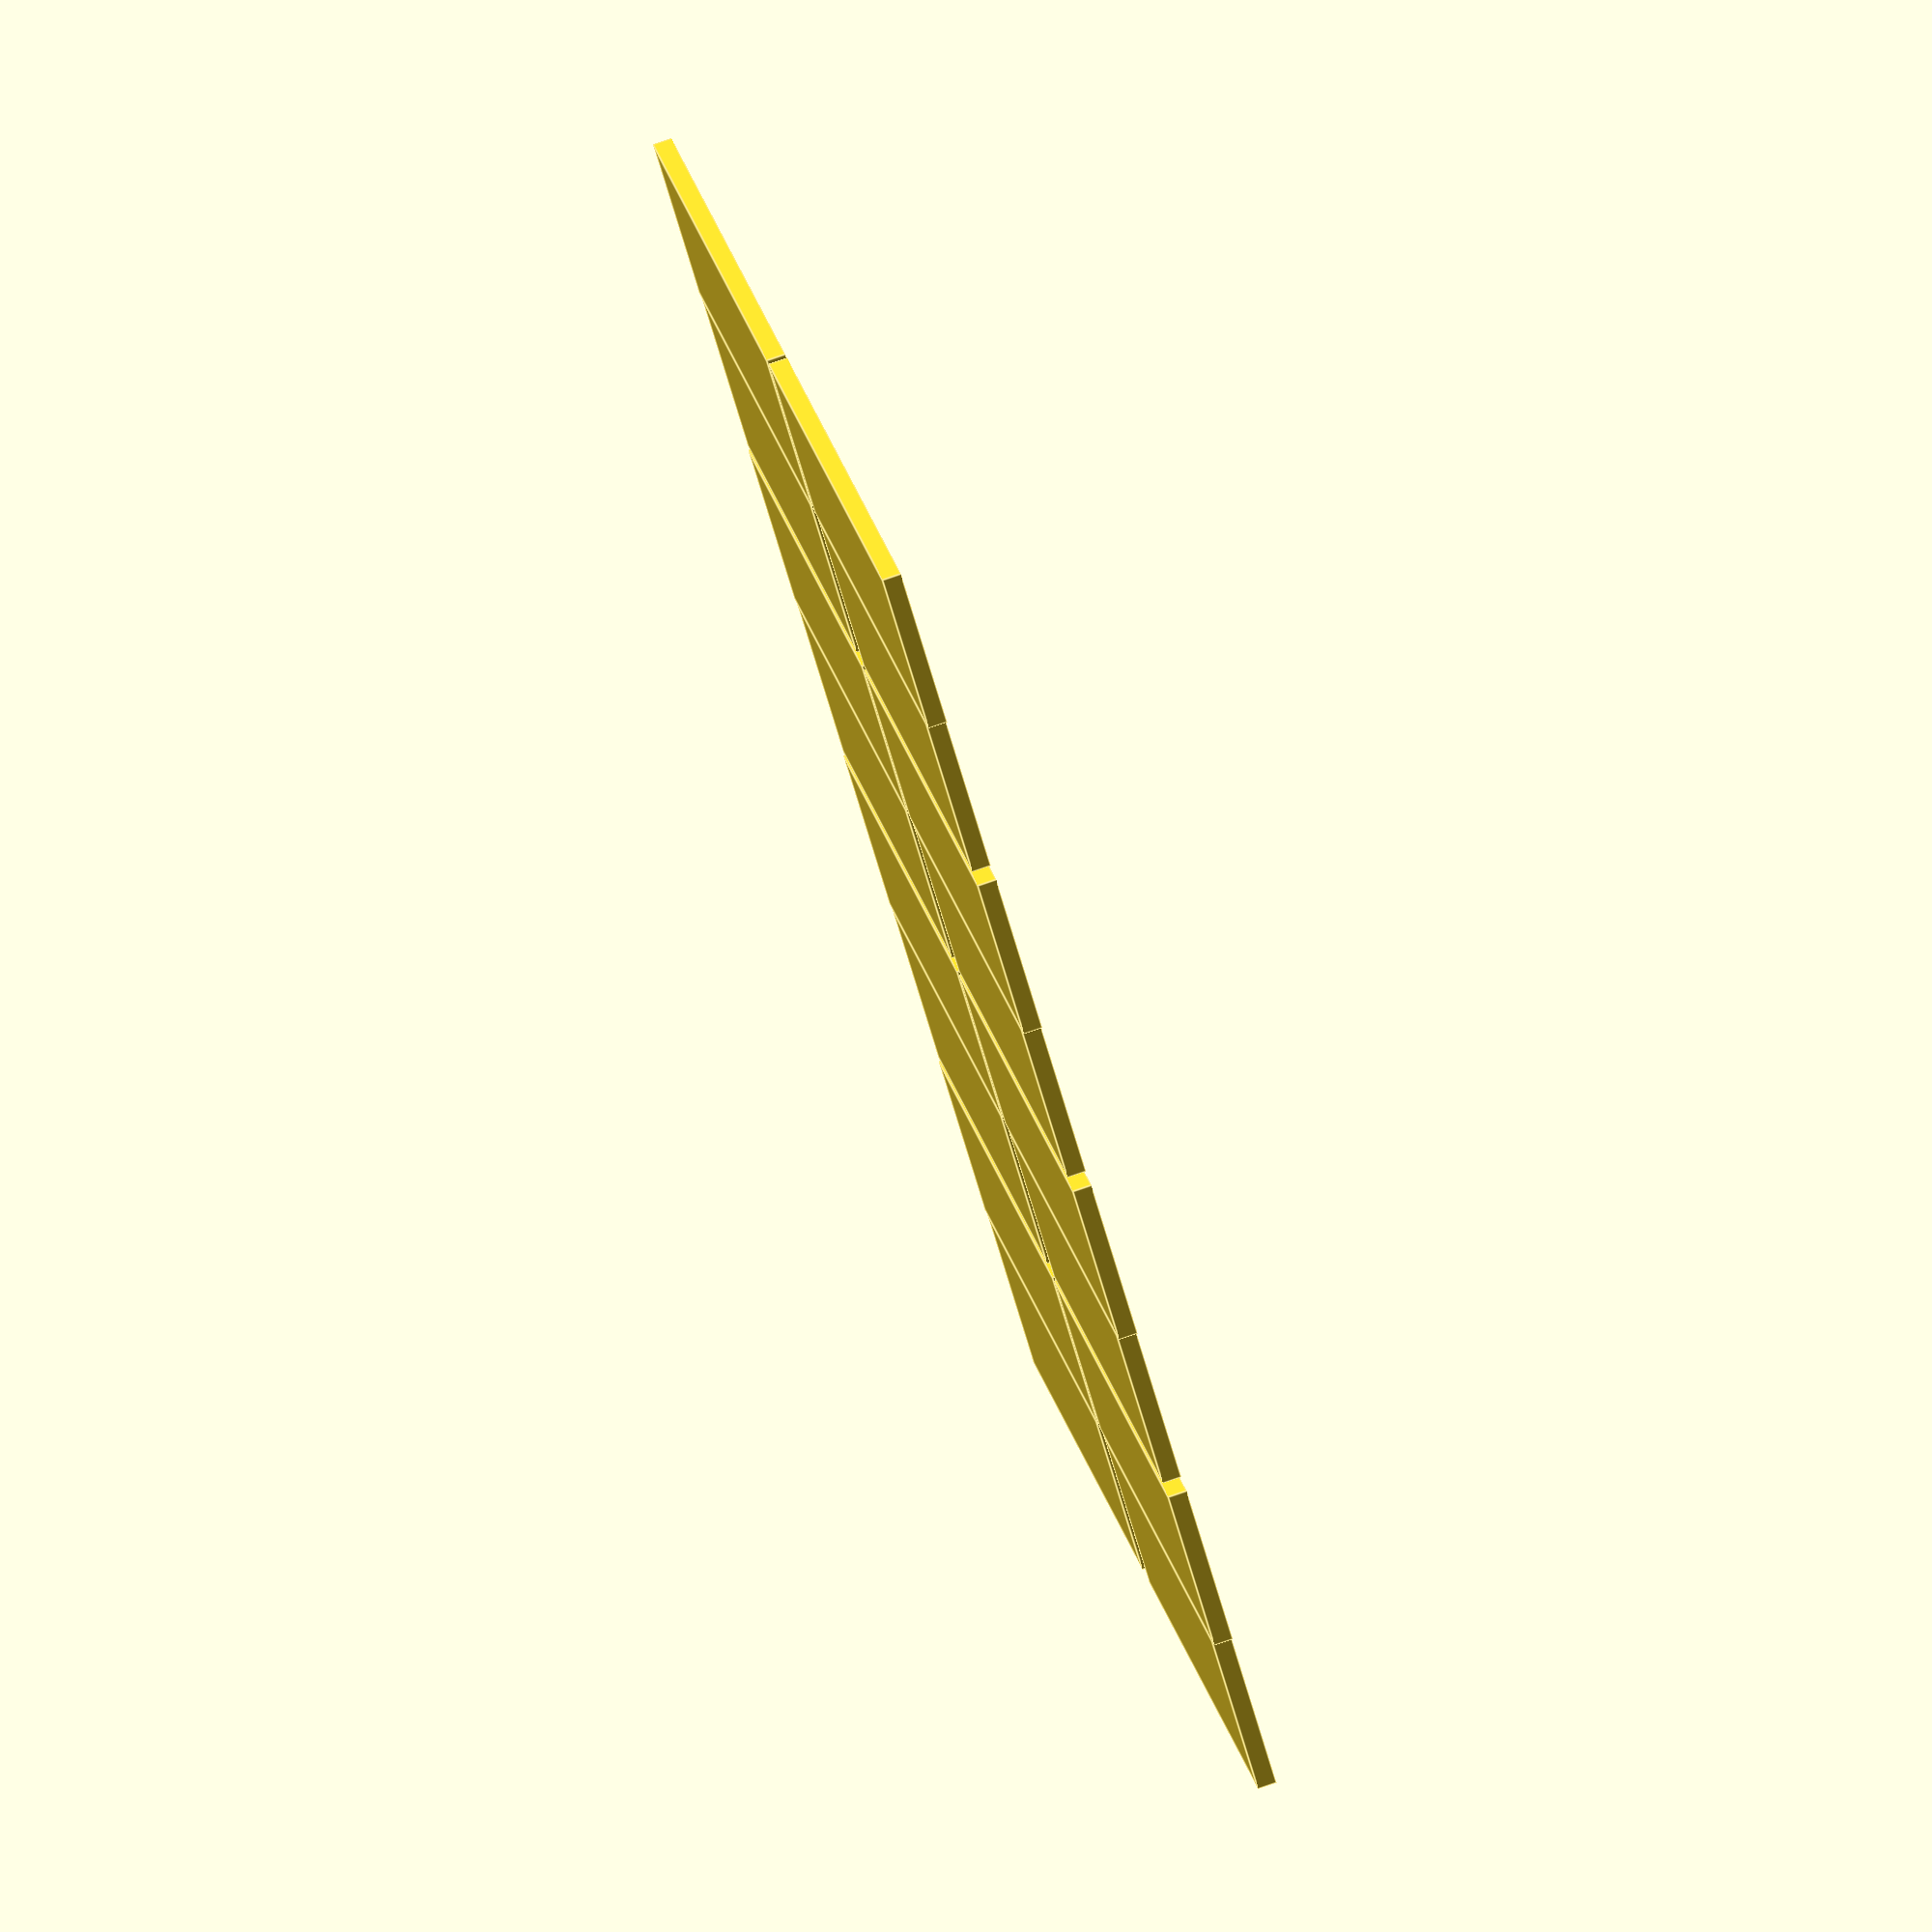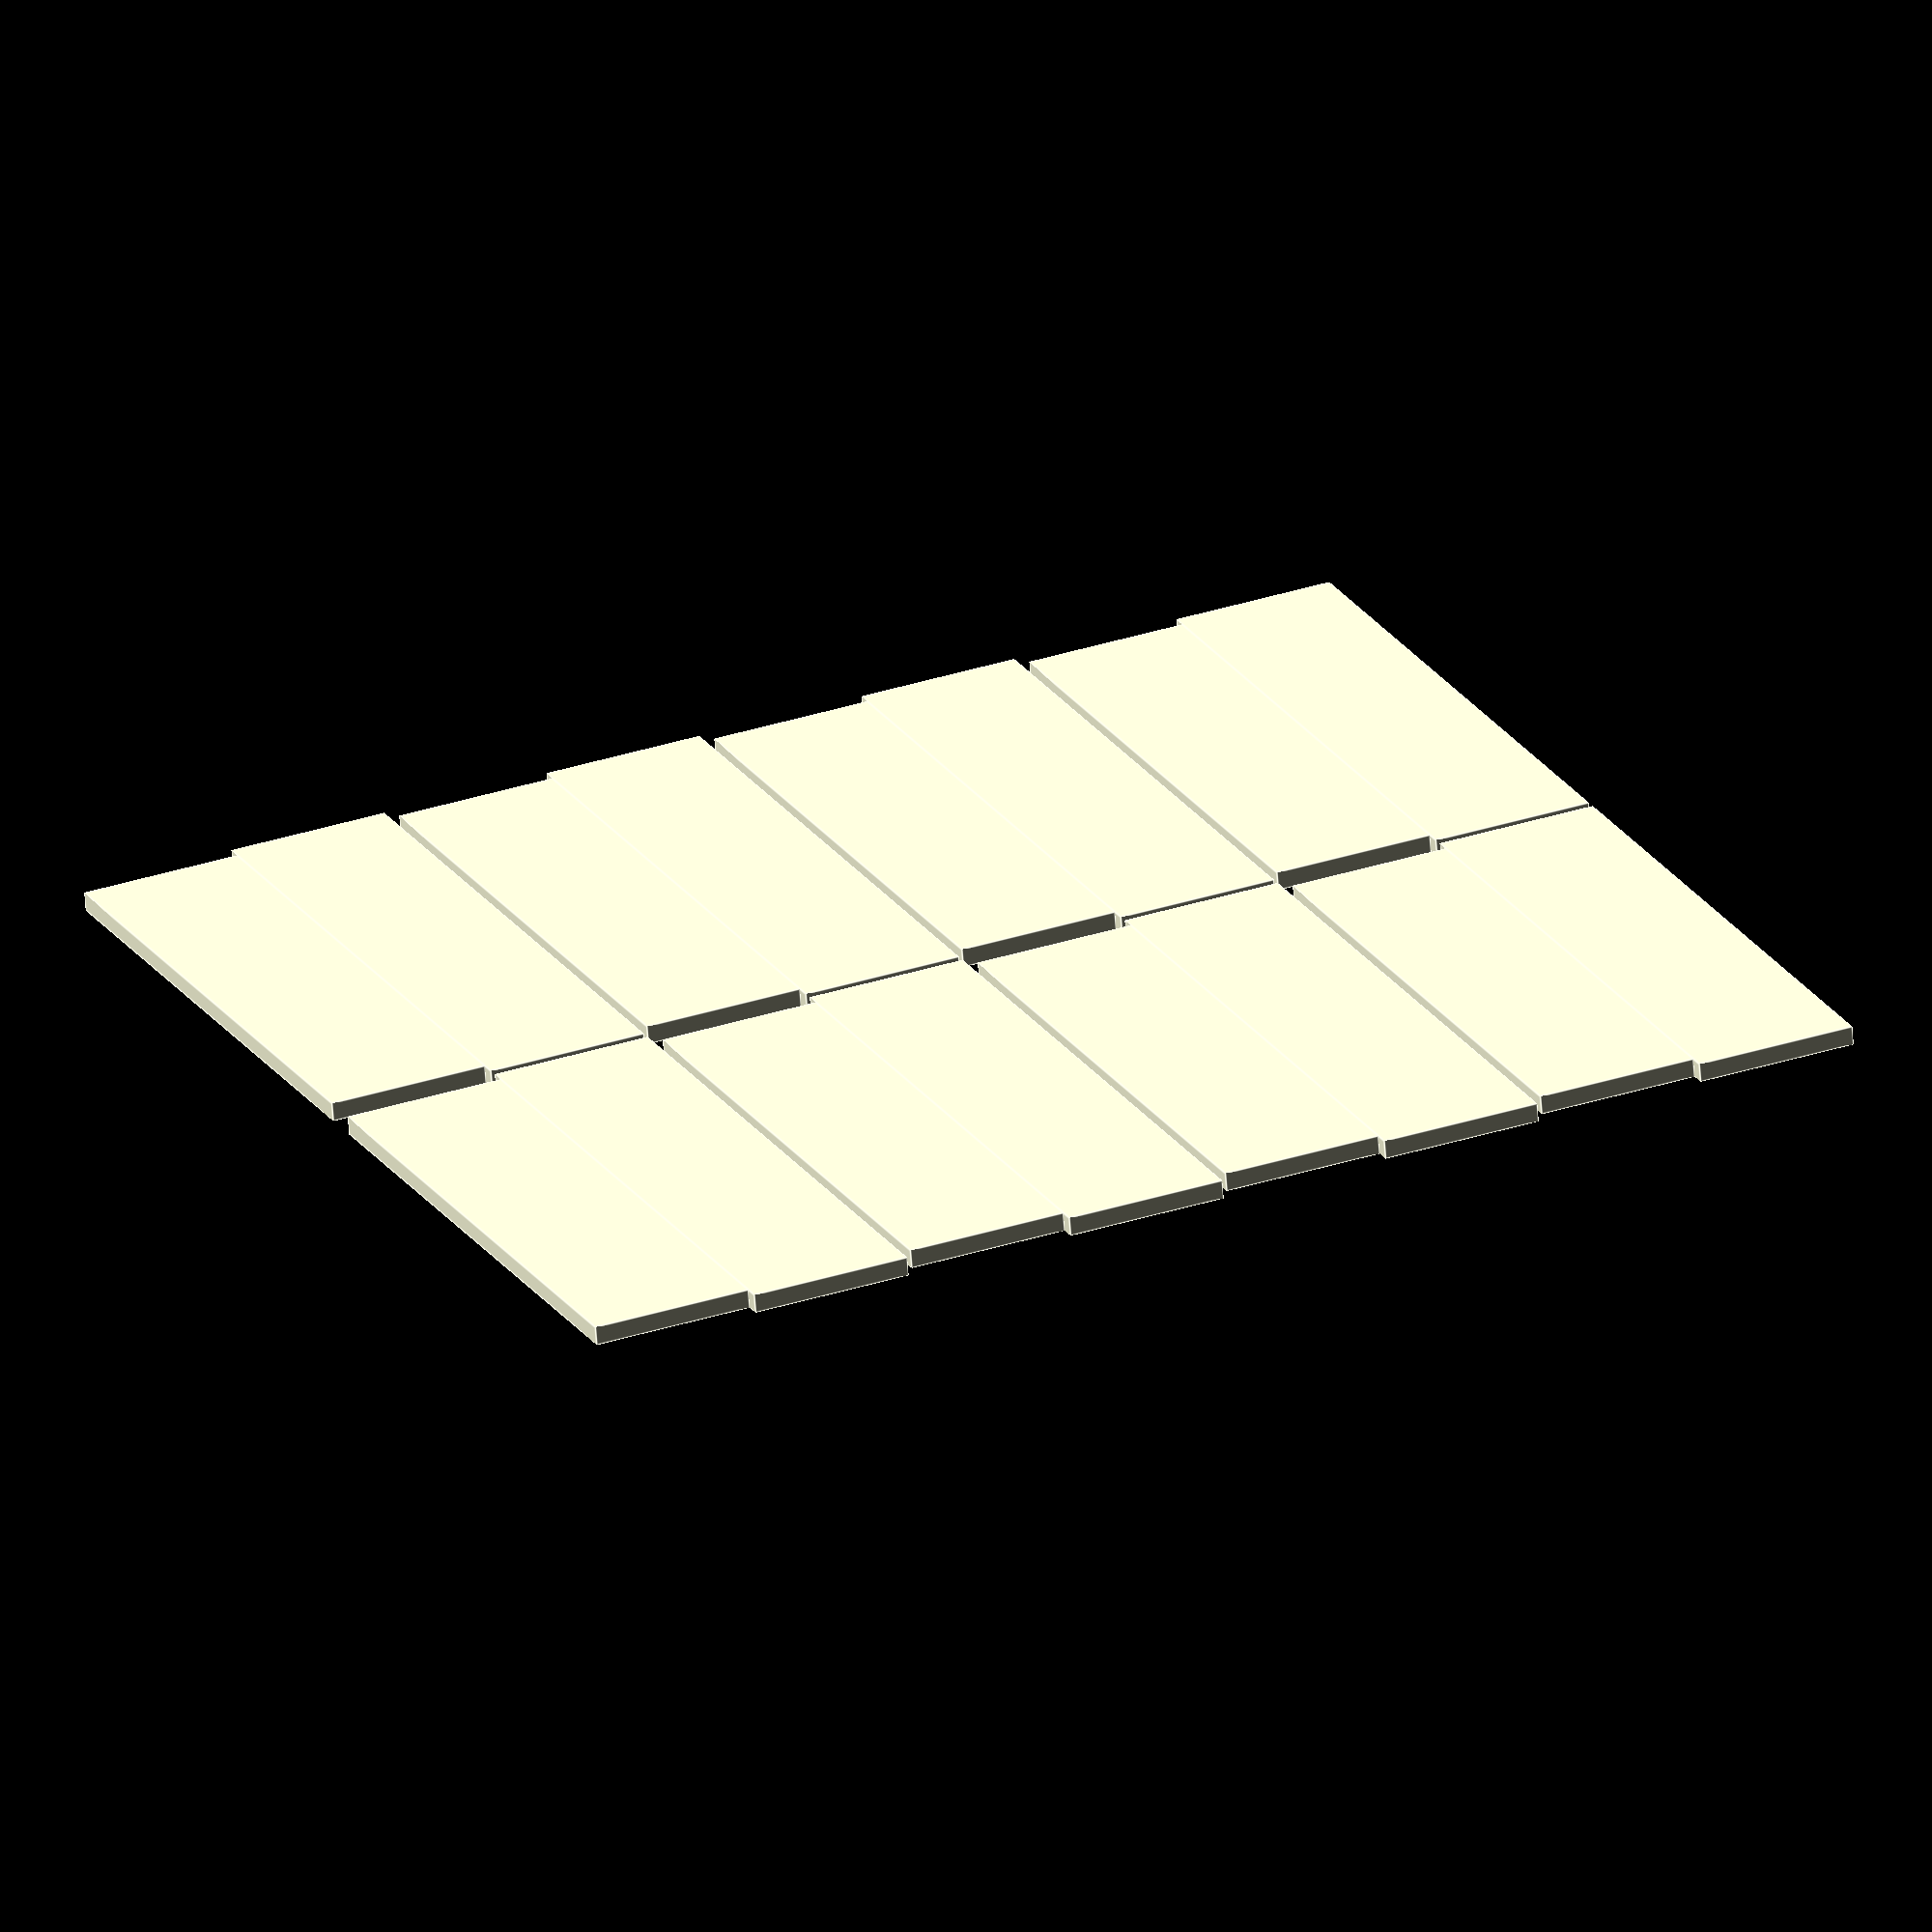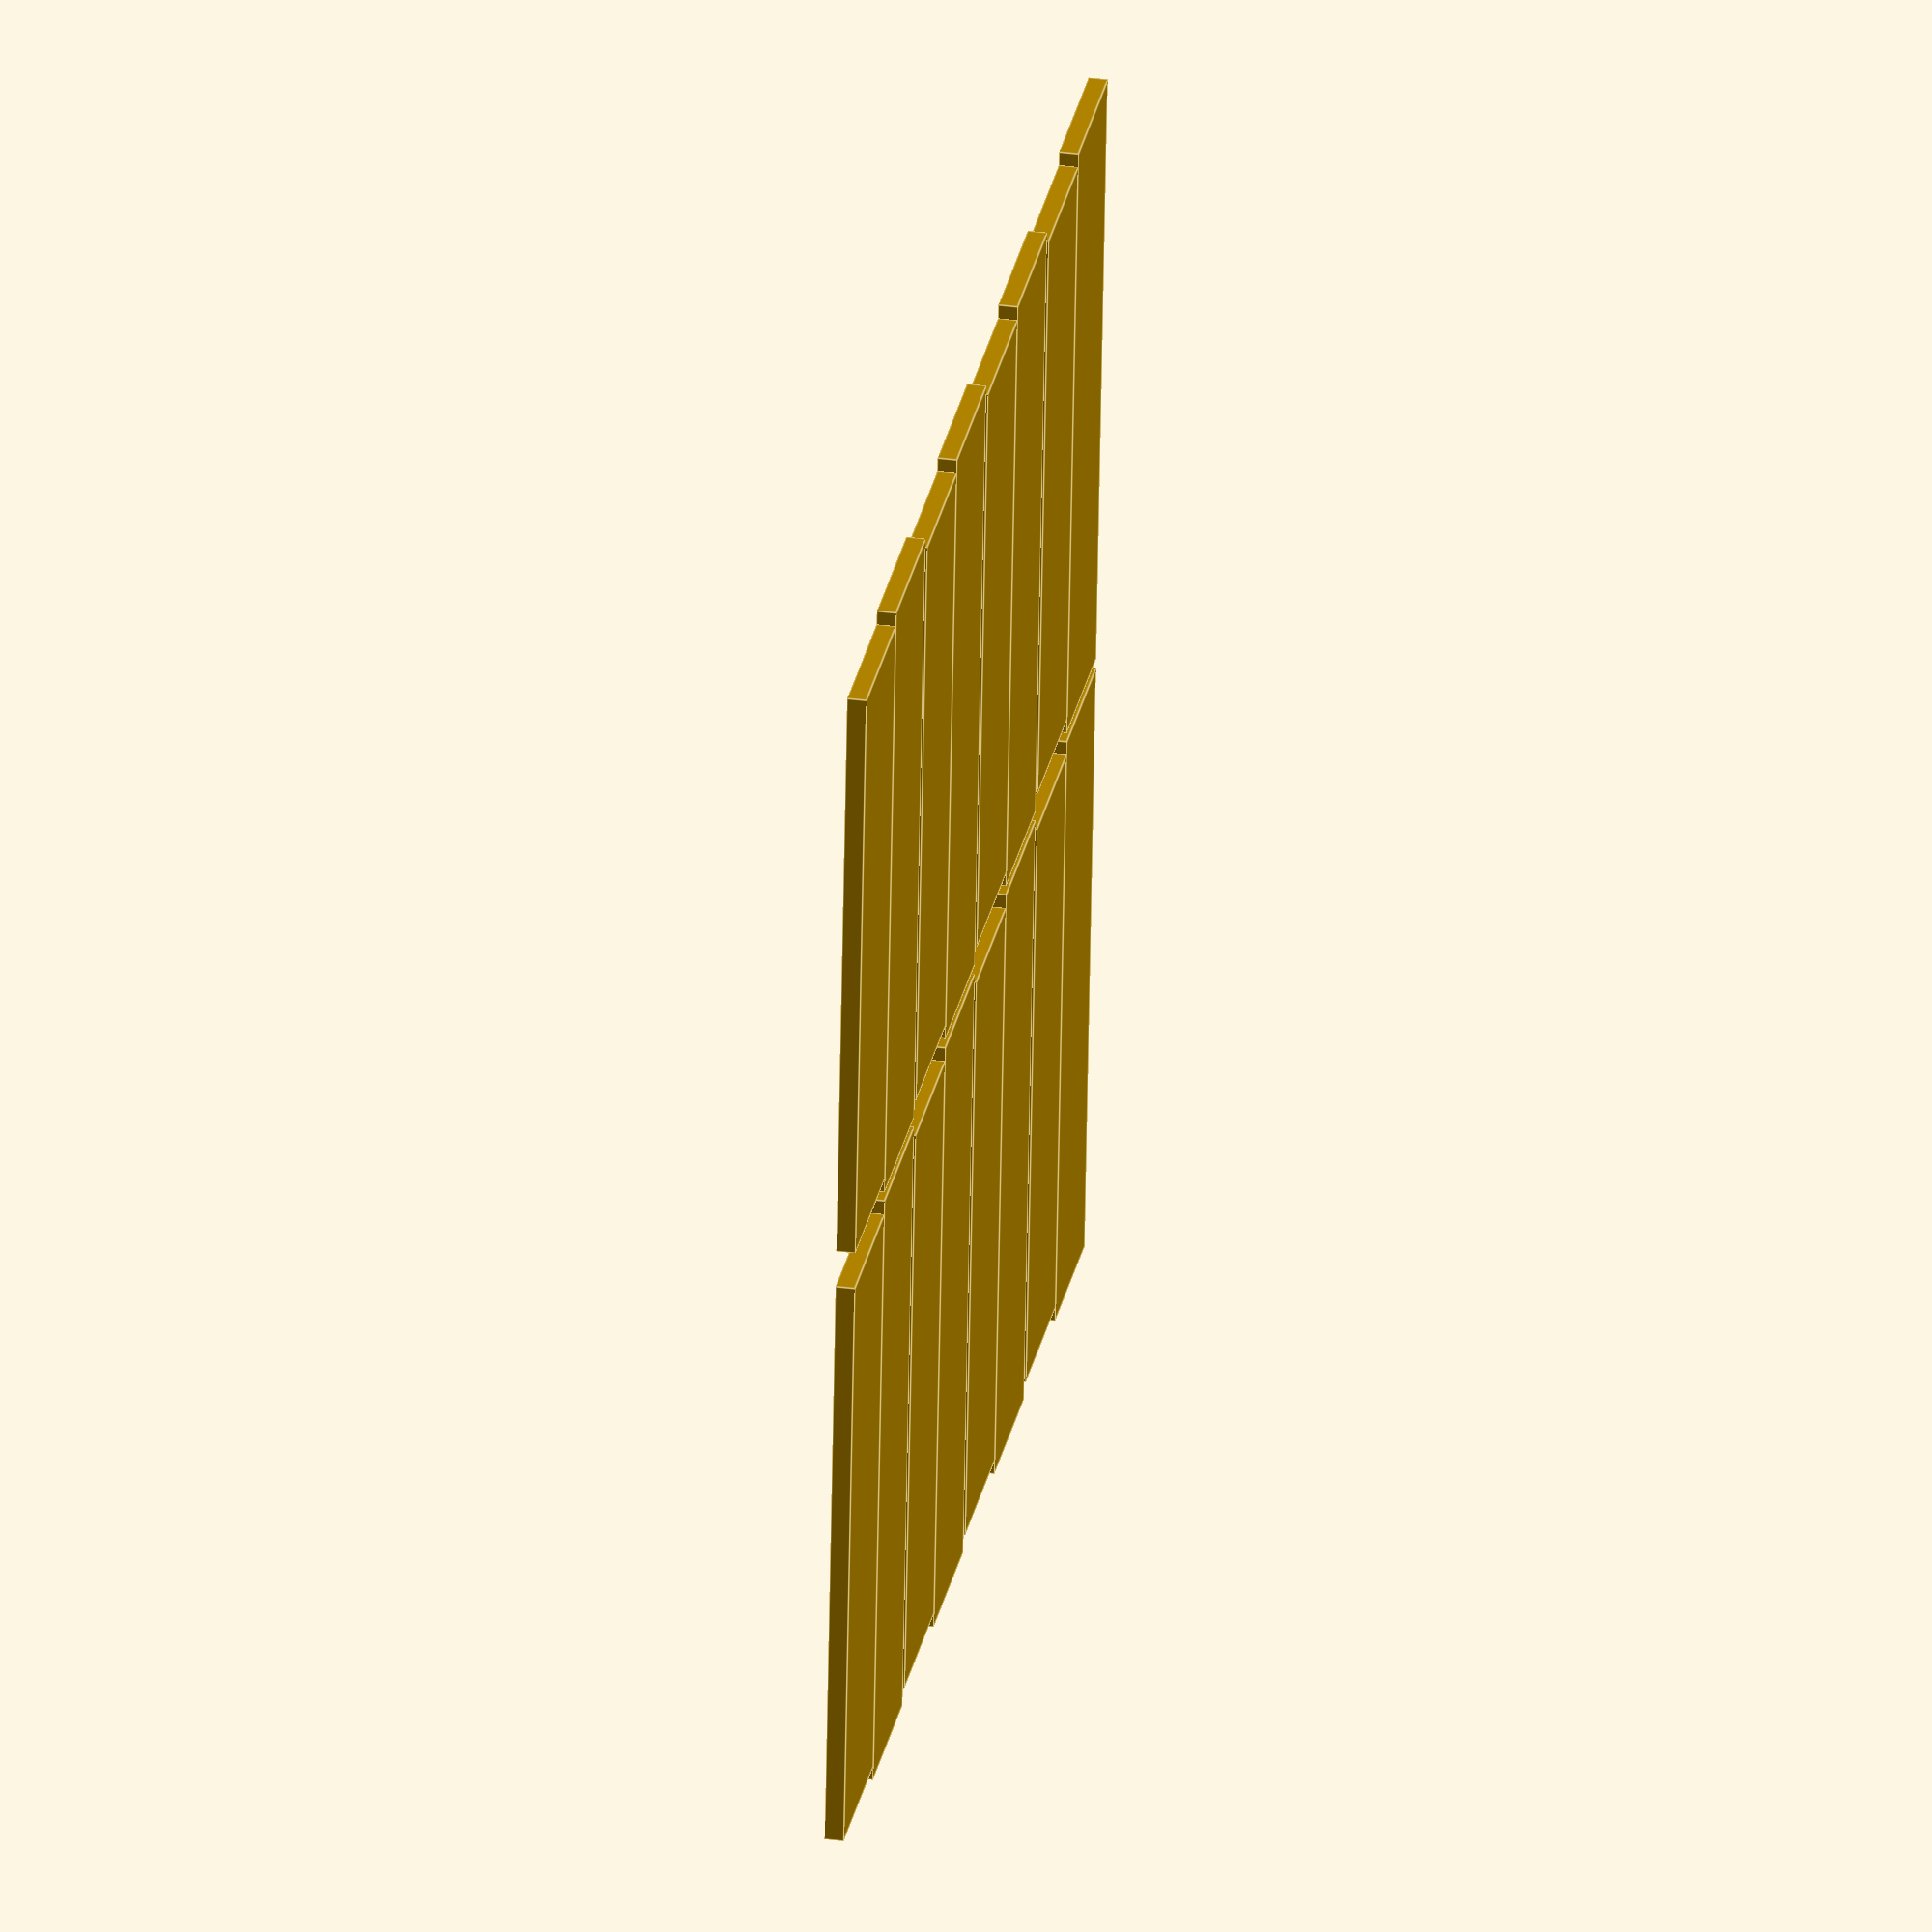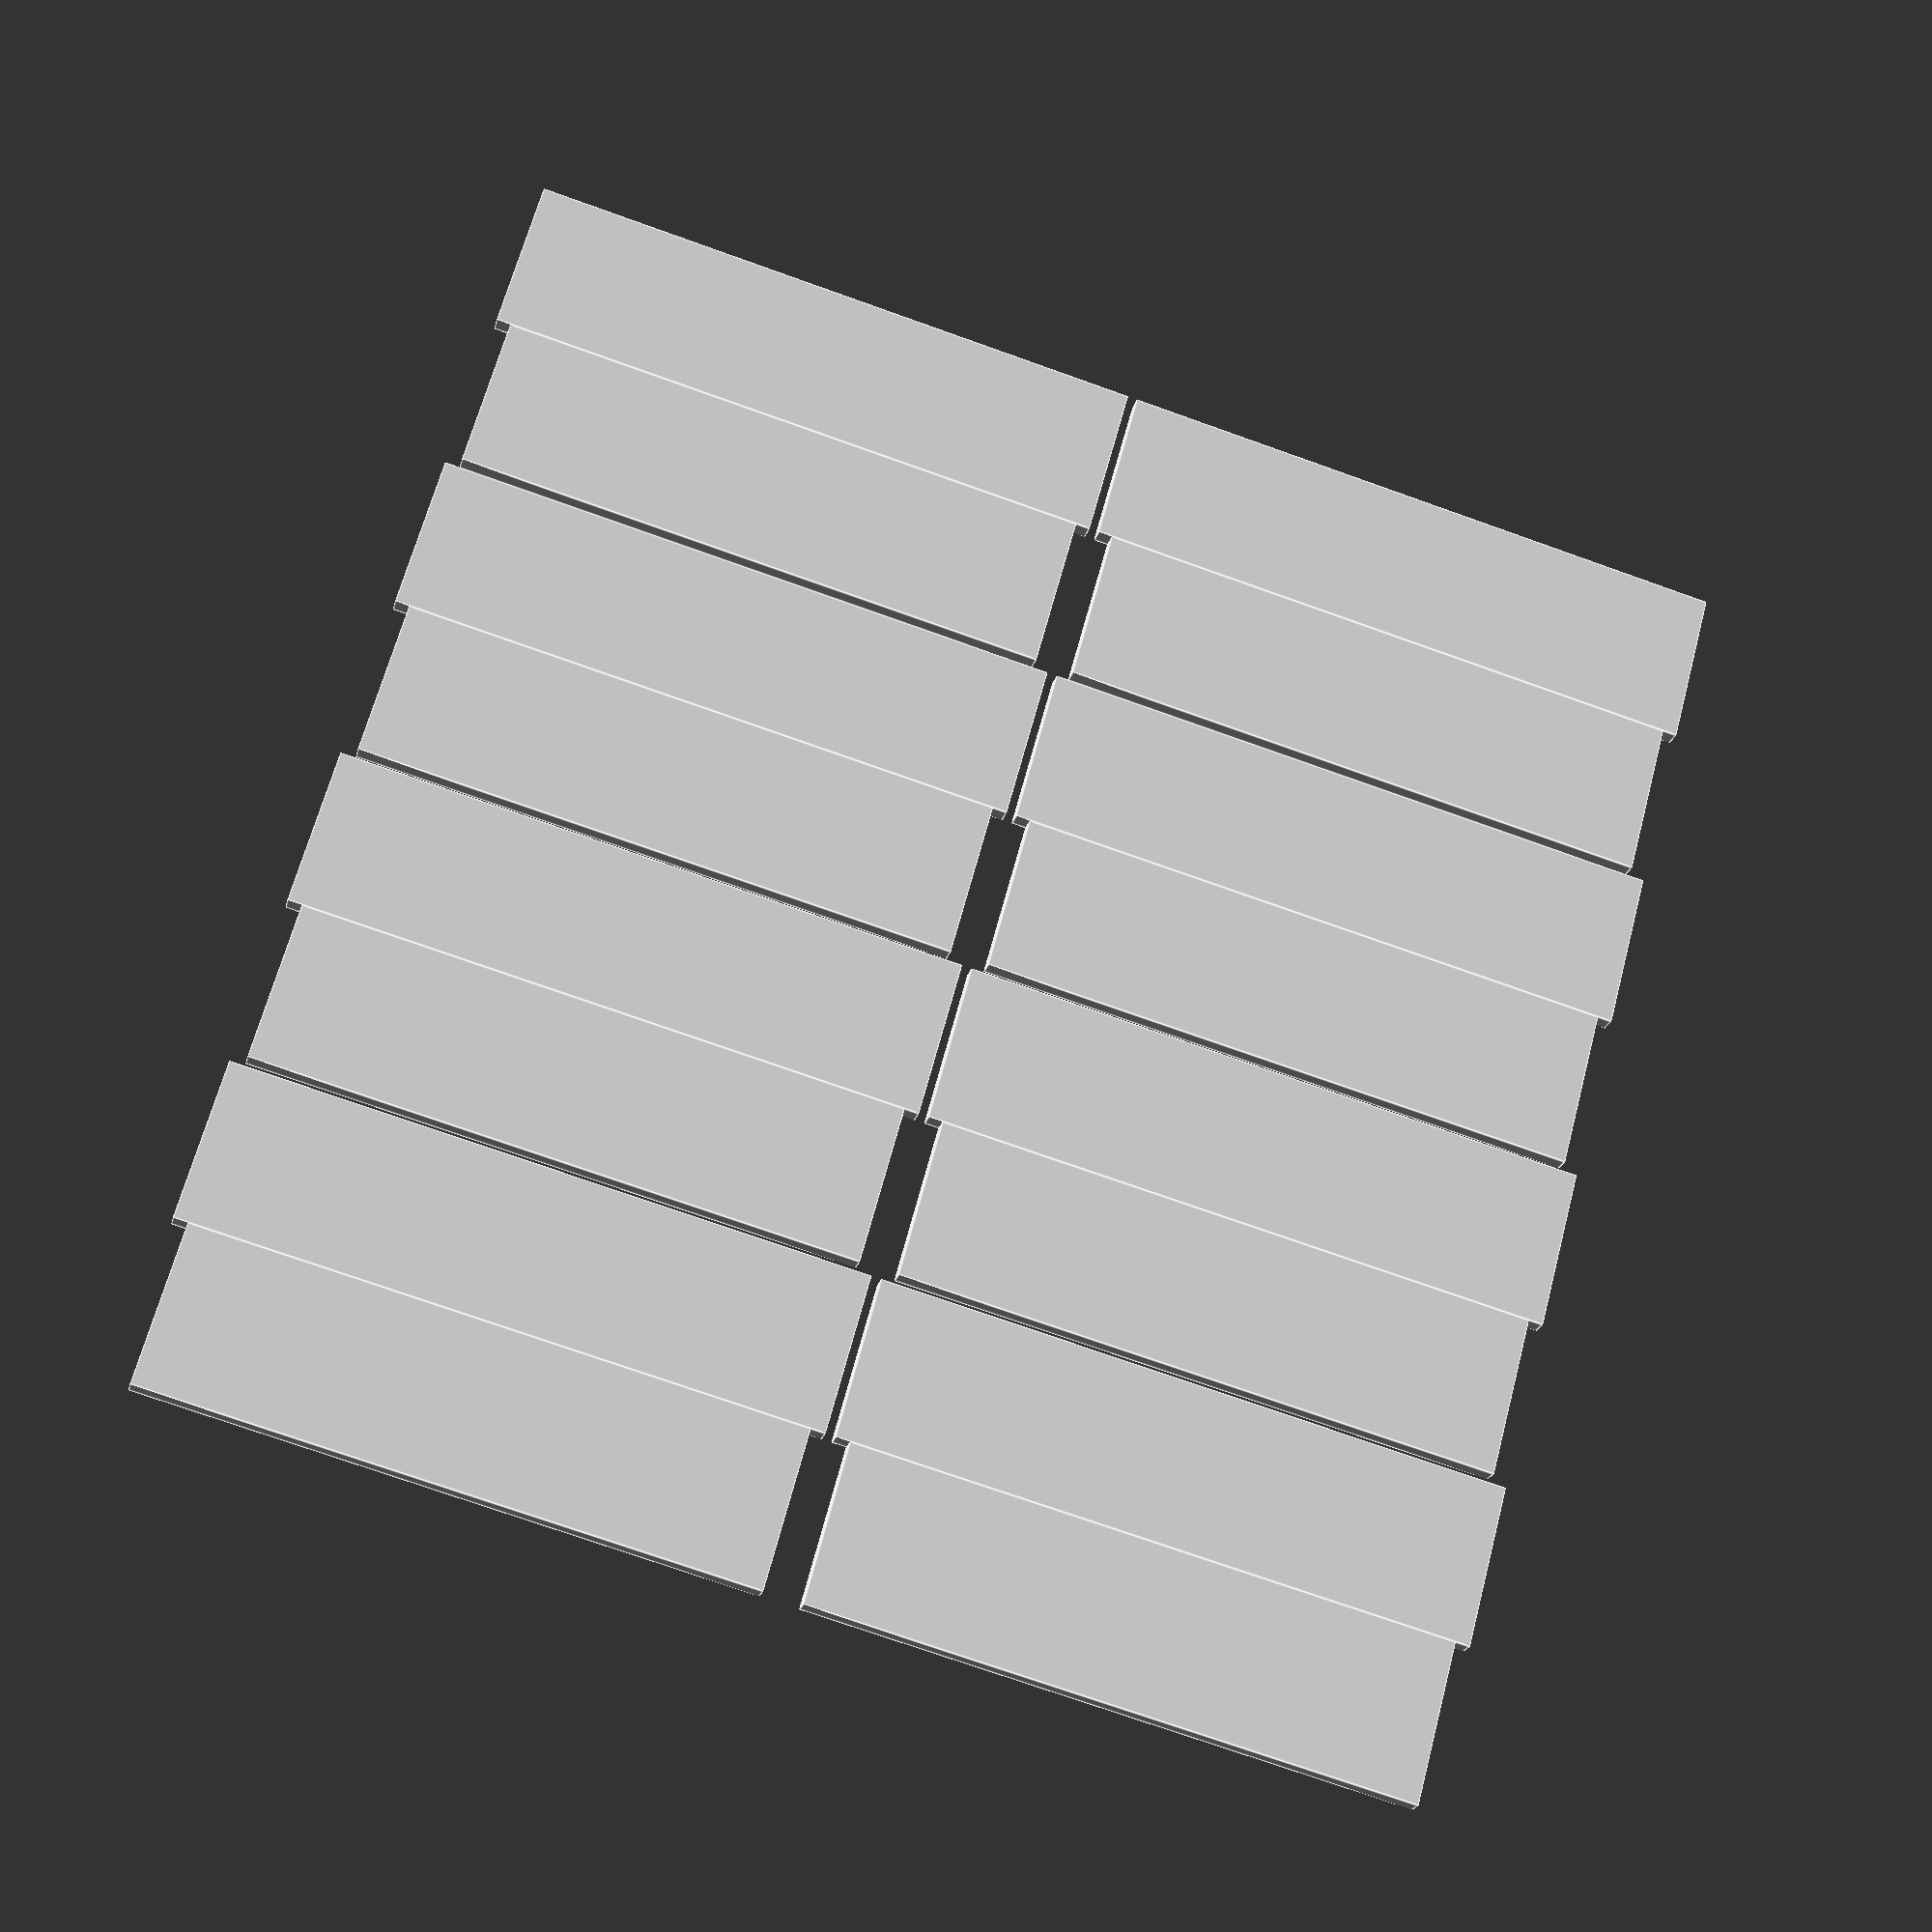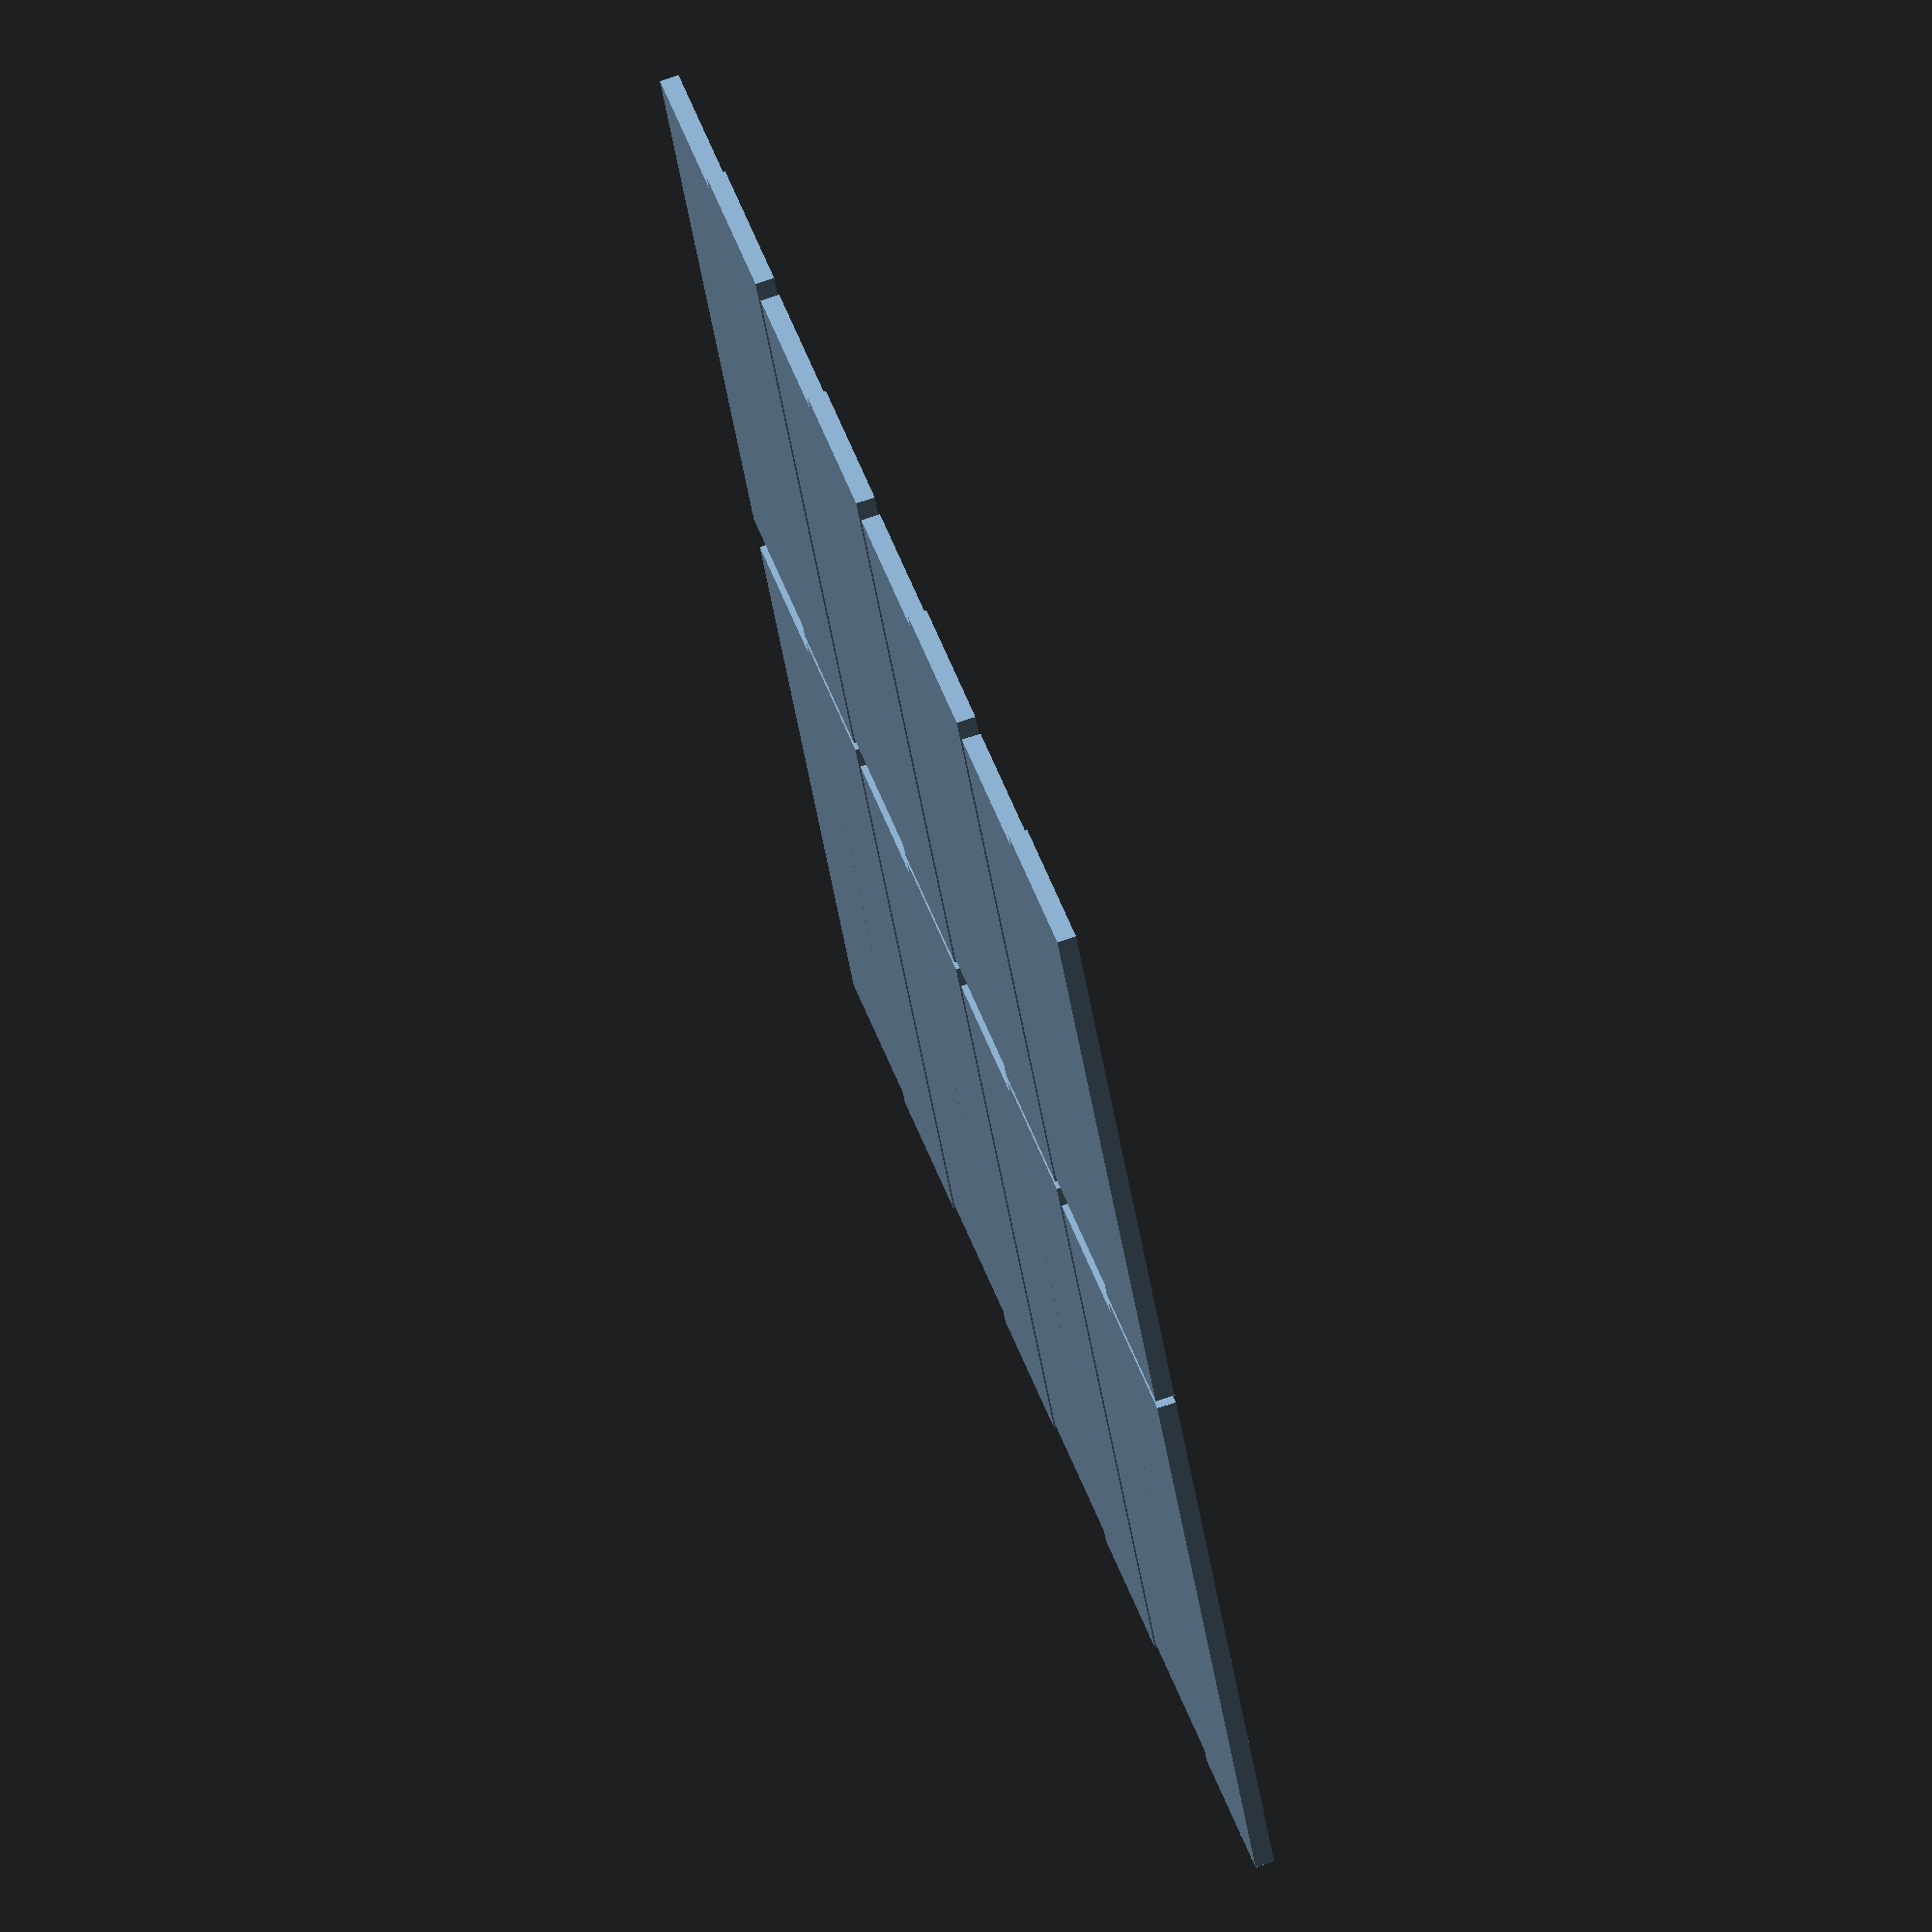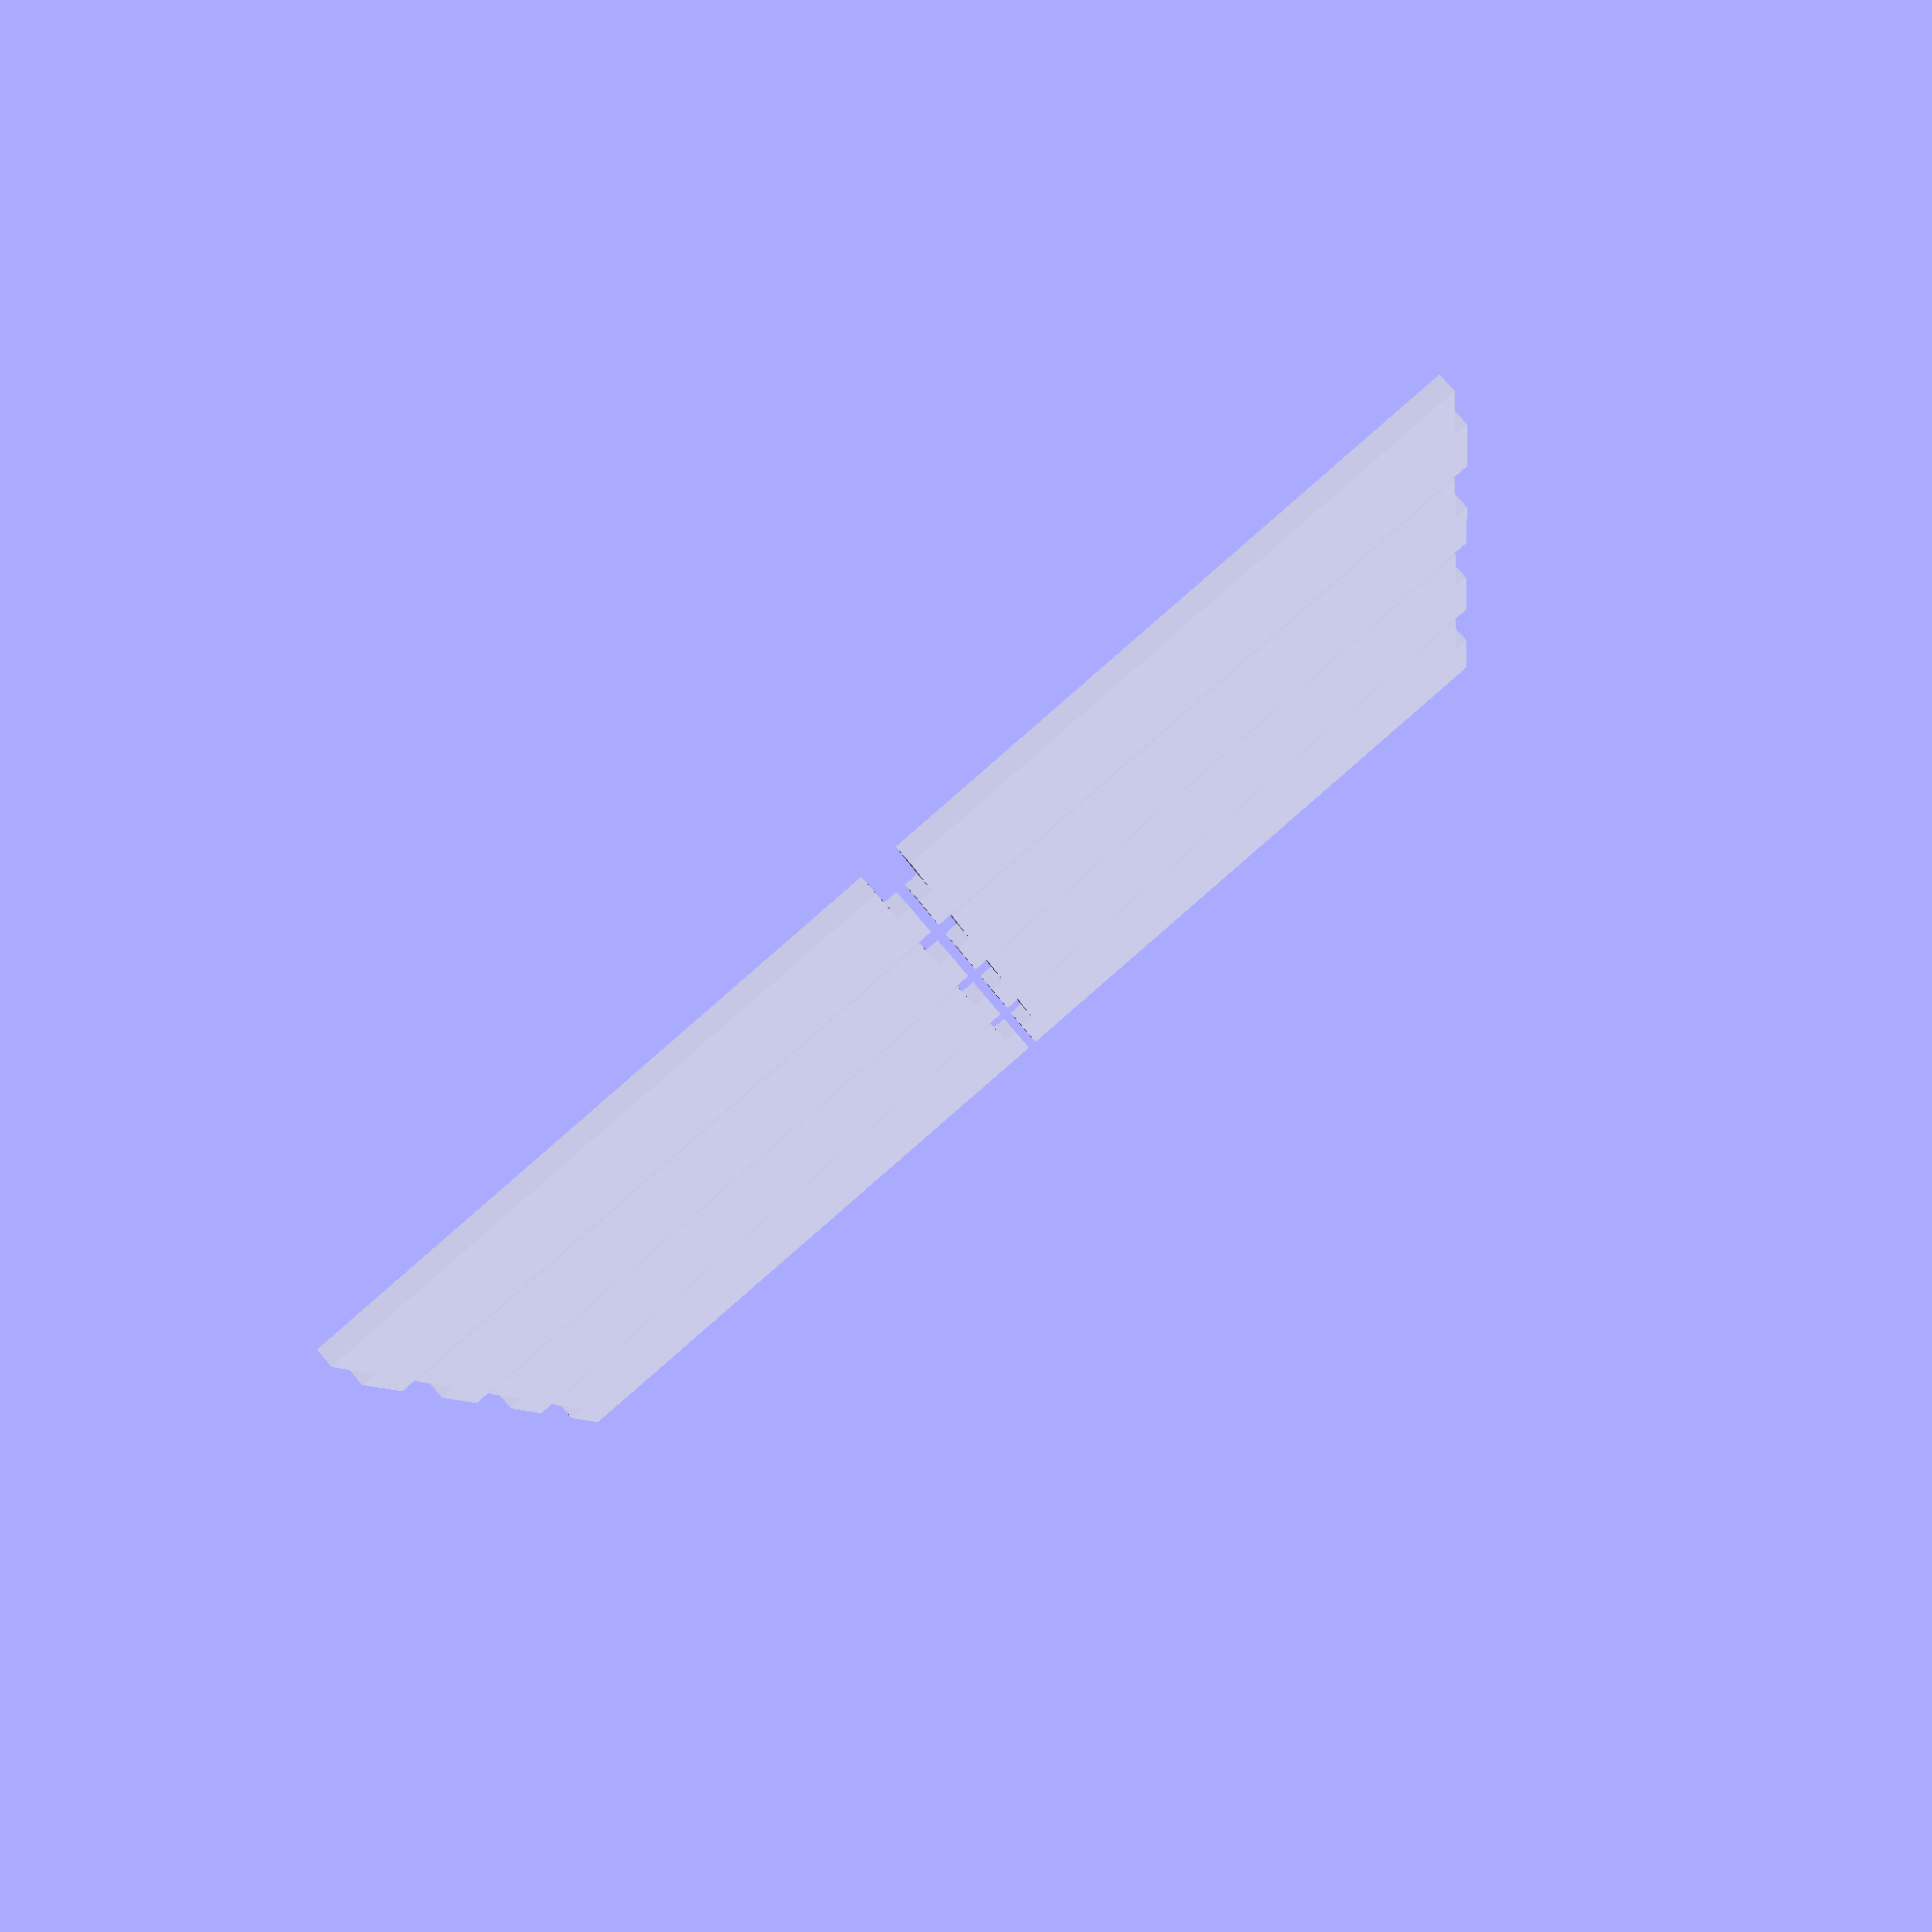
<openscad>
// Copyright 2018 Marcos Del Sol Vives
// SPDX-License-Identifier: ISC

widewidth = 66;
wideheight = 17;

thinwidth = 63;
thinheight = 17;

thickness = 2;

count_x = 2;
count_y = 4;

margin = 1;

for (x = [0 : count_x - 1]) {
	for (y = [0 : count_y - 1]) {
		translate([x * (widewidth + margin), y * (wideheight + thinheight + margin), 0]) {
			translate([(widewidth - thinwidth) / 2, 0, 0])
				cube([thinwidth, thinheight, thickness]);

			translate([0, thinheight, 0])
				cube([widewidth, wideheight, thickness]);
		}
	}
}

</openscad>
<views>
elev=101.2 azim=237.6 roll=289.1 proj=o view=edges
elev=66.4 azim=293.6 roll=184.3 proj=o view=edges
elev=327.4 azim=264.3 roll=100.2 proj=o view=edges
elev=202.2 azim=164.9 roll=12.8 proj=p view=edges
elev=289.5 azim=297.4 roll=250.8 proj=o view=solid
elev=101.9 azim=7.6 roll=40.4 proj=p view=wireframe
</views>
